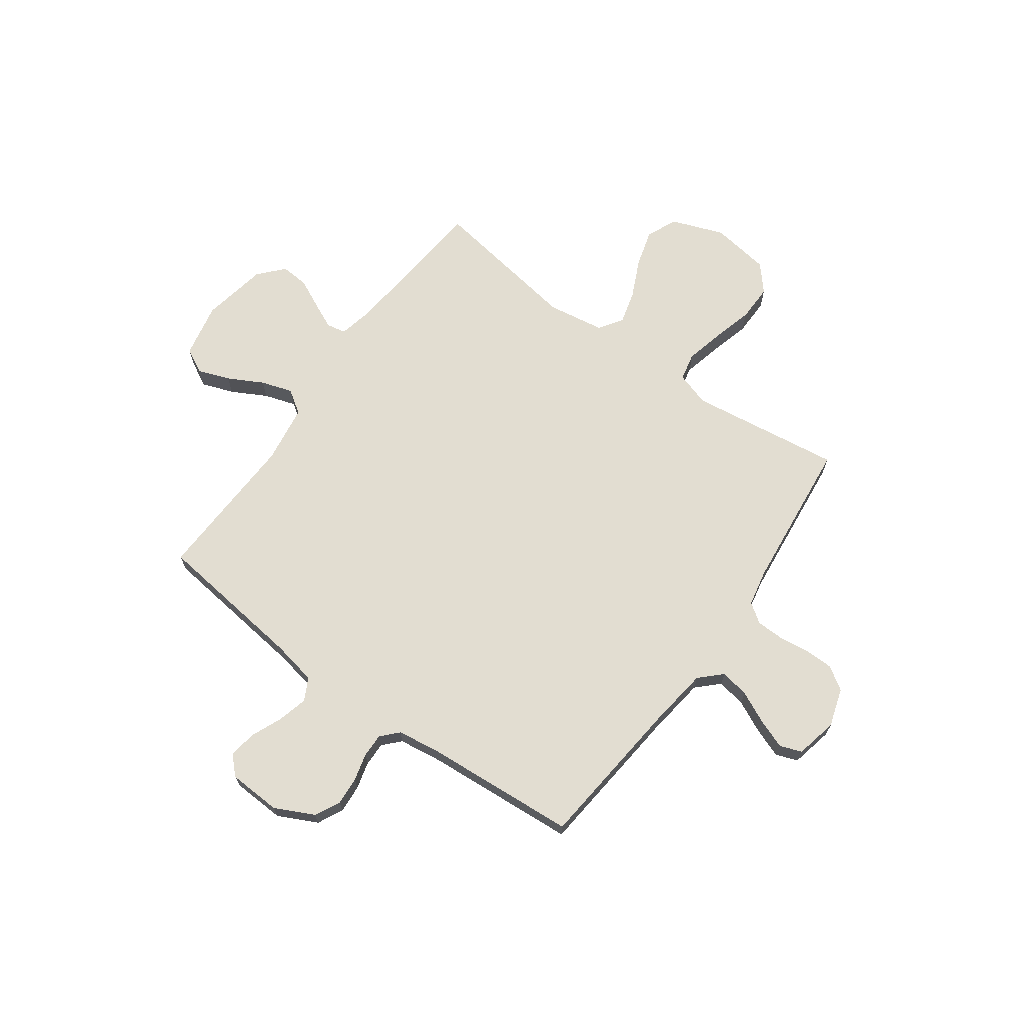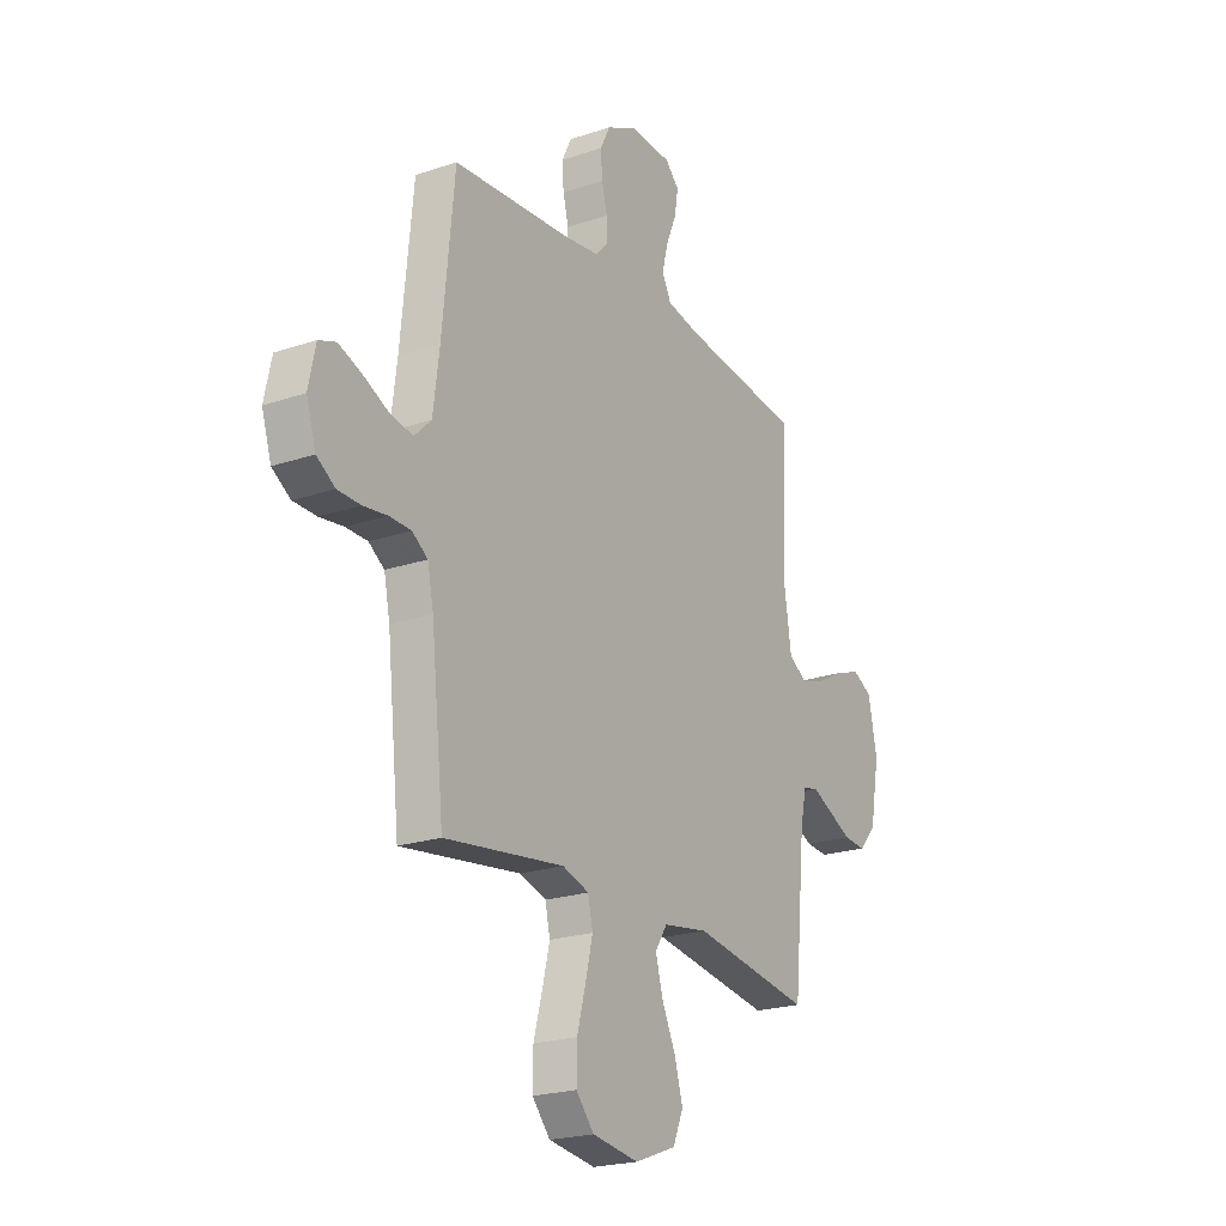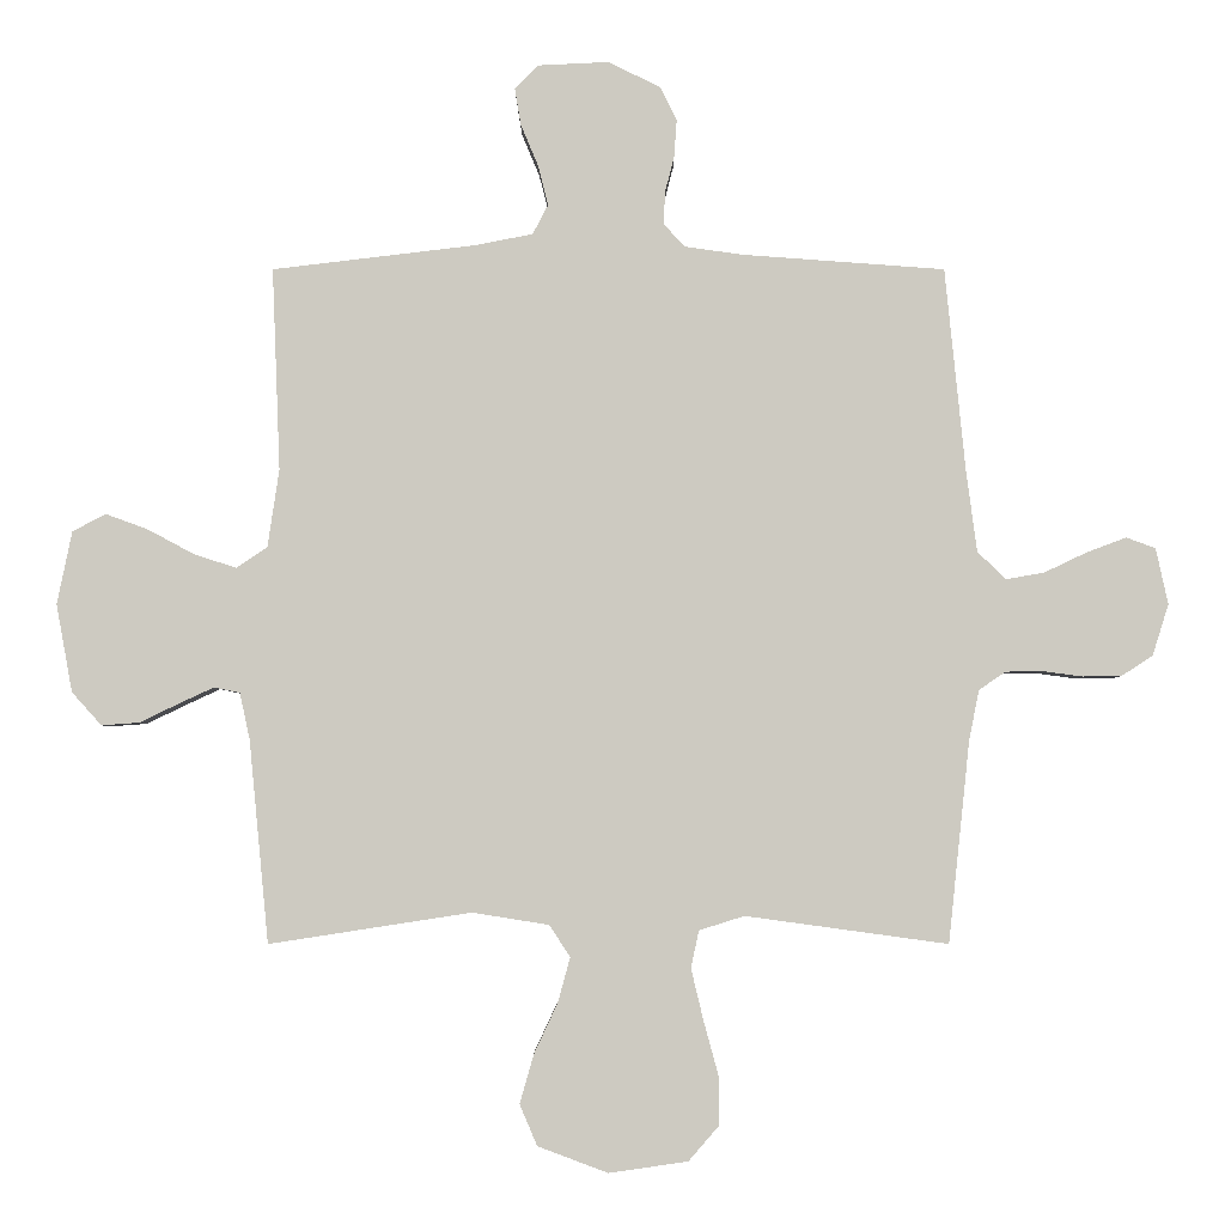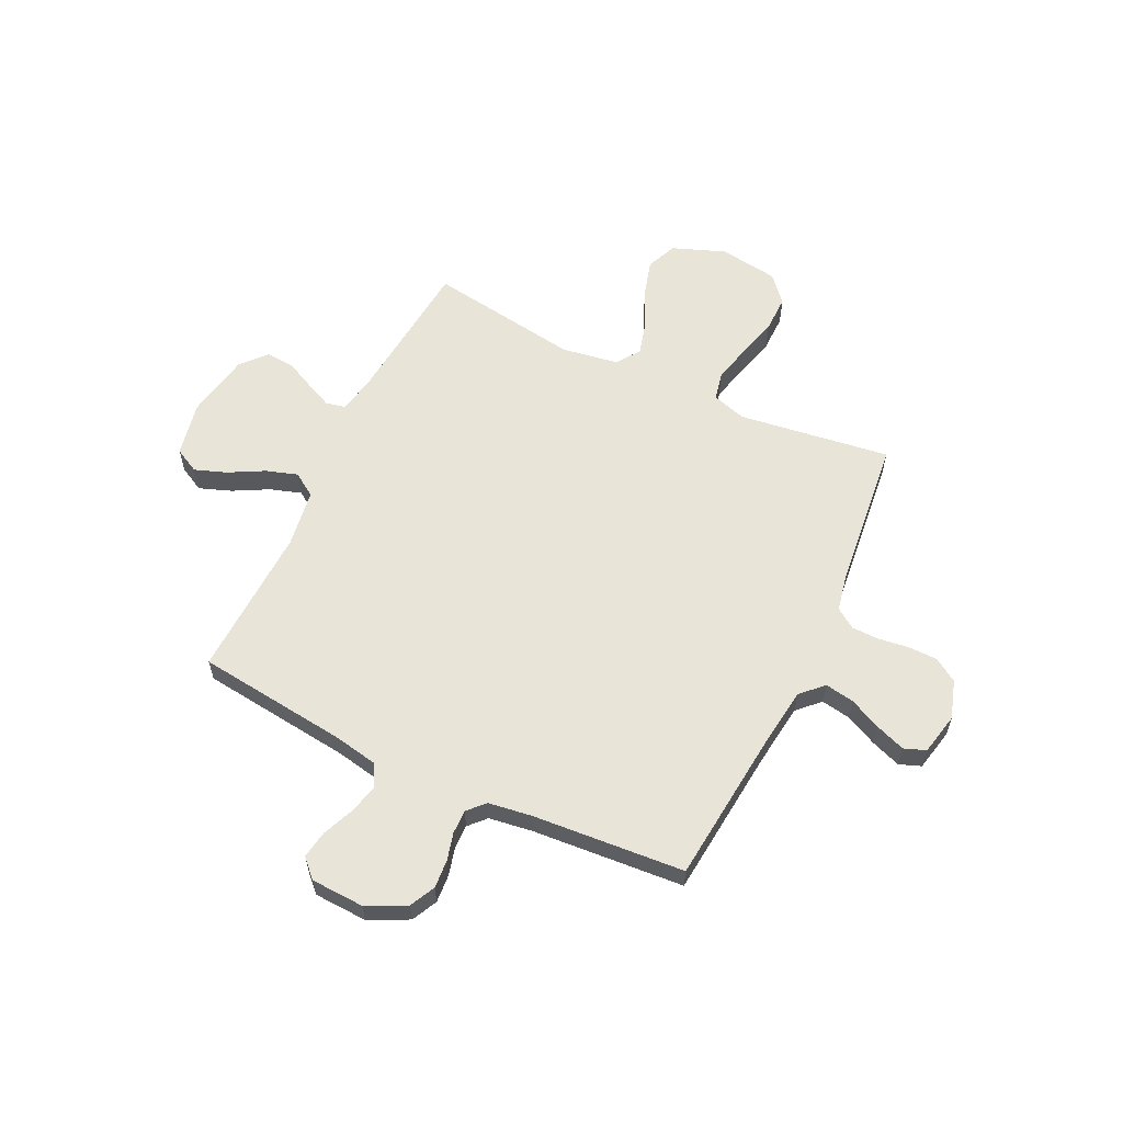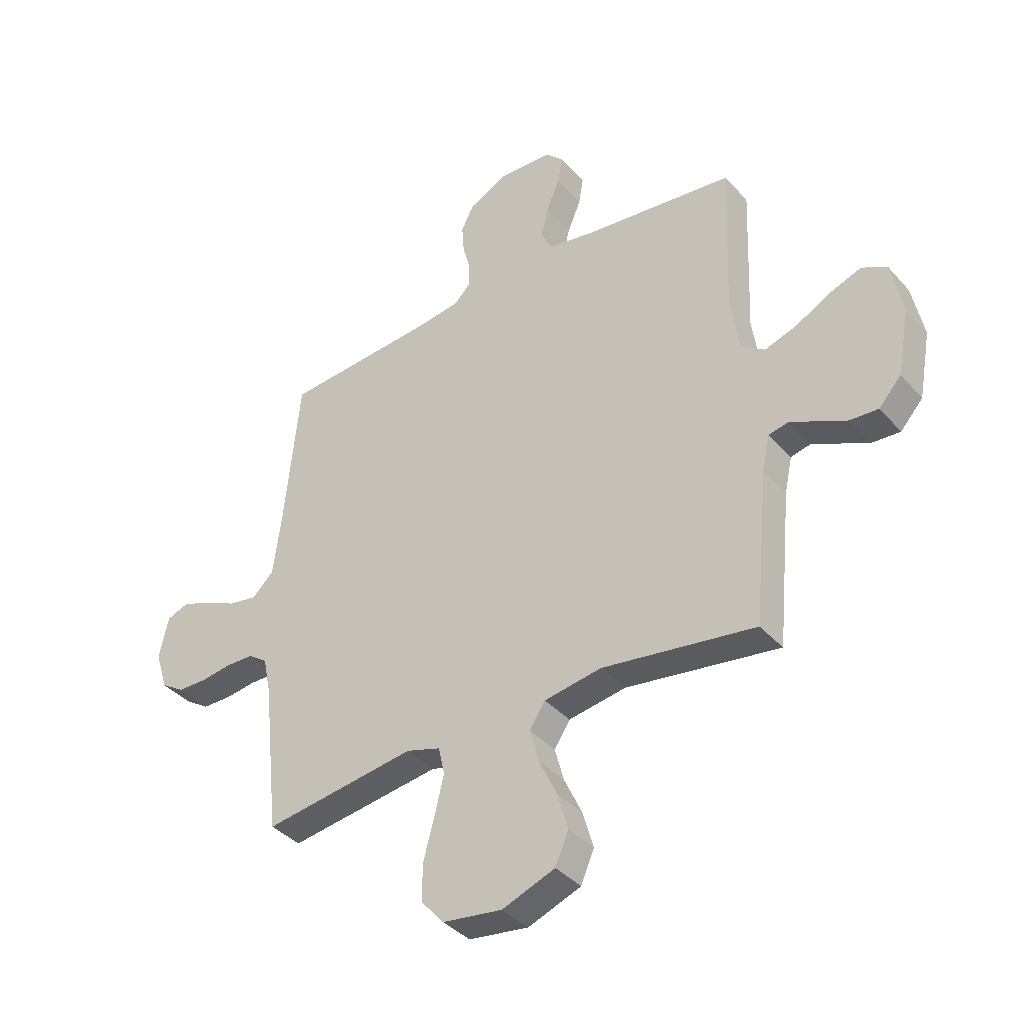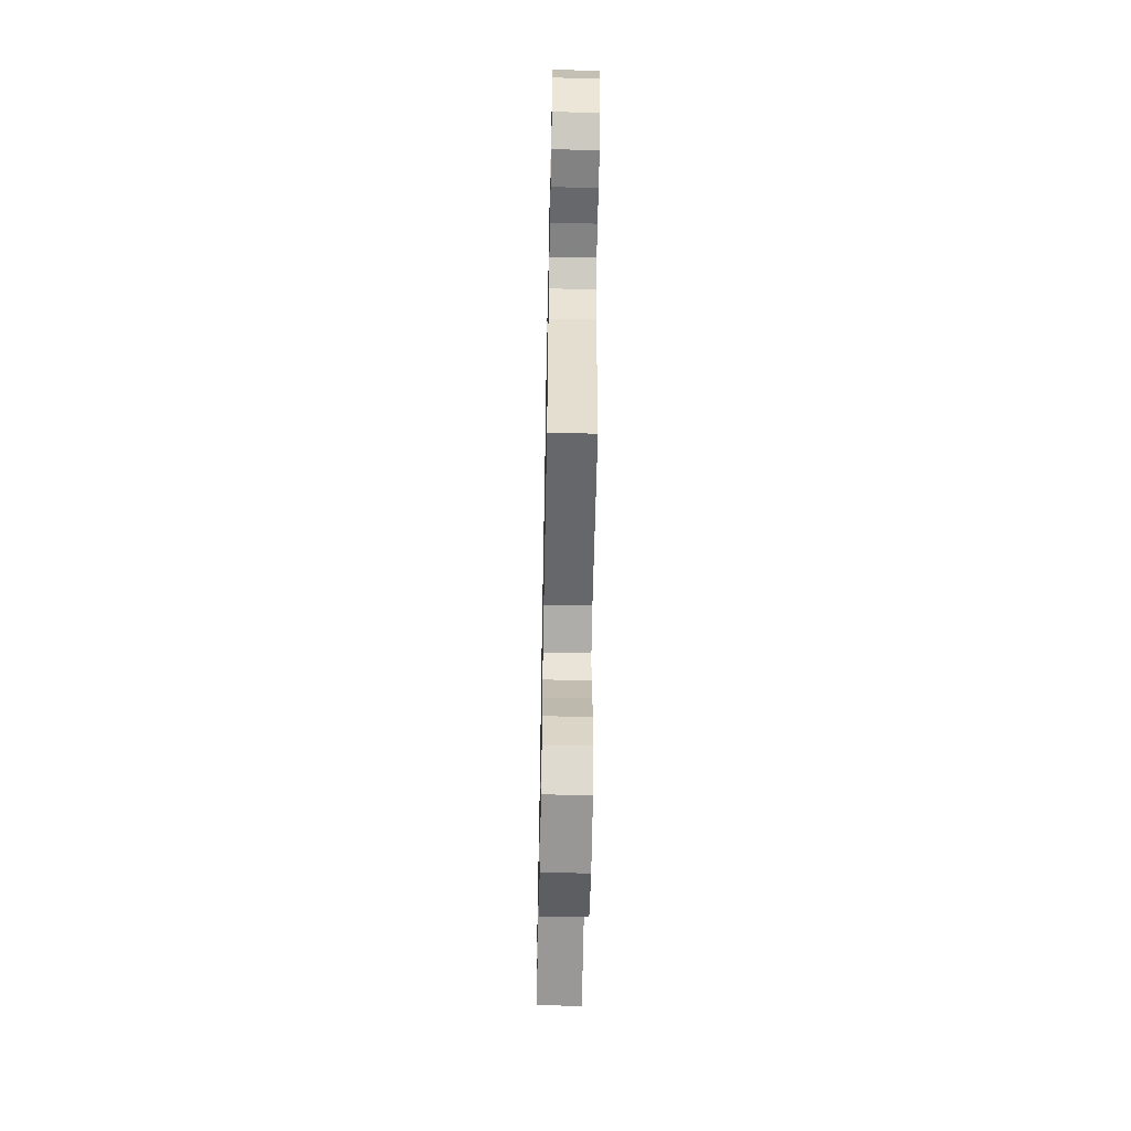
<metadata>
{"format":"obj","ext":"obj","renderer":"f3d","projection":"perspective","resolution":1024,"background":"white","views":[{"elev":68.4,"azim":35.8,"up":"+Y"},{"elev":-21.8,"azim":120.6,"up":"+Z"},{"elev":-3.7,"azim":0.0,"up":"+Z"},{"elev":59.8,"azim":25.5,"up":"+Y"},{"elev":-38.5,"azim":-143.5,"up":"+Z"},{"elev":-59.9,"azim":88.9,"up":"+Z"}]}
</metadata>
<code>
v 0.5 0.07 0.5
v 0.53 0.07 0.2
v 0.546 0.07 0.078
v 0.588 0.07 0.037
v 0.645 0.07 0.047
v 0.708 0.07 0.077
v 0.767 0.07 0.099
v 0.81 0.07 0.083
v 0.828 0.07 0
v 0.804 0.07 -0.076
v 0.758 0.07 -0.106
v 0.7 0.07 -0.107
v 0.64 0.07 -0.099
v 0.586 0.07 -0.1
v 0.547 0.07 -0.127
v 0.532 0.07 -0.2
v 0.5 0.07 -0.5
v 0.2 0.07 -0.459
v 0.133 0.07 -0.48
v 0.121 0.07 -0.535
v 0.139 0.07 -0.61
v 0.161 0.07 -0.691
v 0.162 0.07 -0.764
v 0.117 0.07 -0.816
v 0 0.07 -0.833
v -0.104 0.07 -0.794
v -0.13 0.07 -0.733
v -0.109 0.07 -0.66
v -0.074 0.07 -0.585
v -0.056 0.07 -0.519
v -0.087 0.07 -0.472
v -0.2 0.07 -0.454
v -0.5 0.07 -0.5
v -0.529 0.07 -0.2
v -0.544 0.07 -0.131
v -0.582 0.07 -0.123
v -0.634 0.07 -0.147
v -0.692 0.07 -0.175
v -0.748 0.07 -0.179
v -0.792 0.07 -0.13
v -0.816 0.07 0
v -0.794 0.07 0.108
v -0.745 0.07 0.134
v -0.682 0.07 0.111
v -0.613 0.07 0.074
v -0.551 0.07 0.054
v -0.505 0.07 0.085
v -0.488 0.07 0.2
v -0.5 0.07 0.5
v -0.2 0.07 0.536
v -0.113 0.07 0.553
v -0.09 0.07 0.597
v -0.105 0.07 0.656
v -0.131 0.07 0.718
v -0.14 0.07 0.773
v -0.105 0.07 0.808
v 0 0.07 0.813
v 0.077 0.07 0.775
v 0.102 0.07 0.725
v 0.098 0.07 0.669
v 0.084 0.07 0.615
v 0.083 0.07 0.567
v 0.114 0.07 0.534
v 0.2 0.07 0.522
v 0.5 0 0.5
v 0.53 0 0.2
v 0.546 0 0.078
v 0.588 0 0.037
v 0.645 0 0.047
v 0.708 0 0.077
v 0.767 0 0.099
v 0.81 0 0.083
v 0.828 0 0
v 0.804 0 -0.076
v 0.758 0 -0.106
v 0.7 0 -0.107
v 0.64 0 -0.099
v 0.586 0 -0.1
v 0.547 0 -0.127
v 0.532 0 -0.2
v 0.5 0 -0.5
v 0.2 0 -0.459
v 0.133 0 -0.48
v 0.121 0 -0.535
v 0.139 0 -0.61
v 0.161 0 -0.691
v 0.162 0 -0.764
v 0.117 0 -0.816
v 0 0 -0.833
v -0.104 0 -0.794
v -0.13 0 -0.733
v -0.109 0 -0.66
v -0.074 0 -0.585
v -0.056 0 -0.519
v -0.087 0 -0.472
v -0.2 0 -0.454
v -0.5 0 -0.5
v -0.529 0 -0.2
v -0.544 0 -0.131
v -0.582 0 -0.123
v -0.634 0 -0.147
v -0.692 0 -0.175
v -0.748 0 -0.179
v -0.792 0 -0.13
v -0.816 0 0
v -0.794 0 0.108
v -0.745 0 0.134
v -0.682 0 0.111
v -0.613 0 0.074
v -0.551 0 0.054
v -0.505 0 0.085
v -0.488 0 0.2
v -0.5 0 0.5
v -0.2 0 0.536
v -0.113 0 0.553
v -0.09 0 0.597
v -0.105 0 0.656
v -0.131 0 0.718
v -0.14 0 0.773
v -0.105 0 0.808
v 0 0 0.813
v 0.077 0 0.775
v 0.102 0 0.725
v 0.098 0 0.669
v 0.084 0 0.615
v 0.083 0 0.567
v 0.114 0 0.534
v 0.2 0 0.522
f 59 60 61
f 58 59 61
f 57 58 61
f 56 57 61
f 55 56 61
f 54 55 61
f 53 54 61
f 52 53 61 62
f 51 52 62 63
f 48 49 50
f 51 63 64
f 50 51 64
f 48 50 64
f 47 48 64
f 43 44 45
f 42 43 45
f 41 42 45
f 40 41 45
f 39 40 45
f 38 39 45
f 37 38 45
f 36 37 45 46
f 64 1 2
f 47 64 2
f 46 47 2
f 36 46 2
f 35 36 2
f 27 28 29
f 26 27 29
f 25 26 29
f 24 25 29
f 23 24 29
f 22 23 29
f 21 22 29
f 20 21 29 30
f 19 20 30 31
f 16 17 18
f 19 31 32
f 18 19 32
f 16 18 32
f 15 16 32
f 11 12 13
f 10 11 13
f 9 10 13
f 8 9 13
f 7 8 13
f 6 7 13
f 5 6 13
f 4 5 13 14
f 32 33 34
f 15 32 34
f 14 15 34
f 4 14 34
f 3 4 34
f 2 3 34 35
f 125 124 123
f 125 123 122
f 125 122 121
f 125 121 120
f 125 120 119
f 125 119 118
f 125 118 117
f 126 125 117 116
f 127 126 116 115
f 114 113 112
f 128 127 115
f 128 115 114
f 128 114 112
f 128 112 111
f 109 108 107
f 109 107 106
f 109 106 105
f 109 105 104
f 109 104 103
f 109 103 102
f 109 102 101
f 110 109 101 100
f 66 65 128
f 66 128 111
f 66 111 110
f 66 110 100
f 66 100 99
f 93 92 91
f 93 91 90
f 93 90 89
f 93 89 88
f 93 88 87
f 93 87 86
f 93 86 85
f 94 93 85 84
f 95 94 84 83
f 82 81 80
f 96 95 83
f 96 83 82
f 96 82 80
f 96 80 79
f 77 76 75
f 77 75 74
f 77 74 73
f 77 73 72
f 77 72 71
f 77 71 70
f 77 70 69
f 78 77 69 68
f 98 97 96
f 98 96 79
f 98 79 78
f 98 78 68
f 98 68 67
f 99 98 67 66
f 1 65 66 2
f 2 66 67 3
f 3 67 68 4
f 4 68 69 5
f 5 69 70 6
f 6 70 71 7
f 7 71 72 8
f 8 72 73 9
f 9 73 74 10
f 10 74 75 11
f 11 75 76 12
f 12 76 77 13
f 13 77 78 14
f 14 78 79 15
f 15 79 80 16
f 16 80 81 17
f 17 81 82 18
f 18 82 83 19
f 19 83 84 20
f 20 84 85 21
f 21 85 86 22
f 22 86 87 23
f 23 87 88 24
f 24 88 89 25
f 25 89 90 26
f 26 90 91 27
f 27 91 92 28
f 28 92 93 29
f 29 93 94 30
f 30 94 95 31
f 31 95 96 32
f 32 96 97 33
f 33 97 98 34
f 34 98 99 35
f 35 99 100 36
f 36 100 101 37
f 37 101 102 38
f 38 102 103 39
f 39 103 104 40
f 40 104 105 41
f 41 105 106 42
f 42 106 107 43
f 43 107 108 44
f 44 108 109 45
f 45 109 110 46
f 46 110 111 47
f 47 111 112 48
f 48 112 113 49
f 49 113 114 50
f 50 114 115 51
f 51 115 116 52
f 52 116 117 53
f 53 117 118 54
f 54 118 119 55
f 55 119 120 56
f 56 120 121 57
f 57 121 122 58
f 58 122 123 59
f 59 123 124 60
f 60 124 125 61
f 61 125 126 62
f 62 126 127 63
f 63 127 128 64
f 64 128 65 1

</code>
